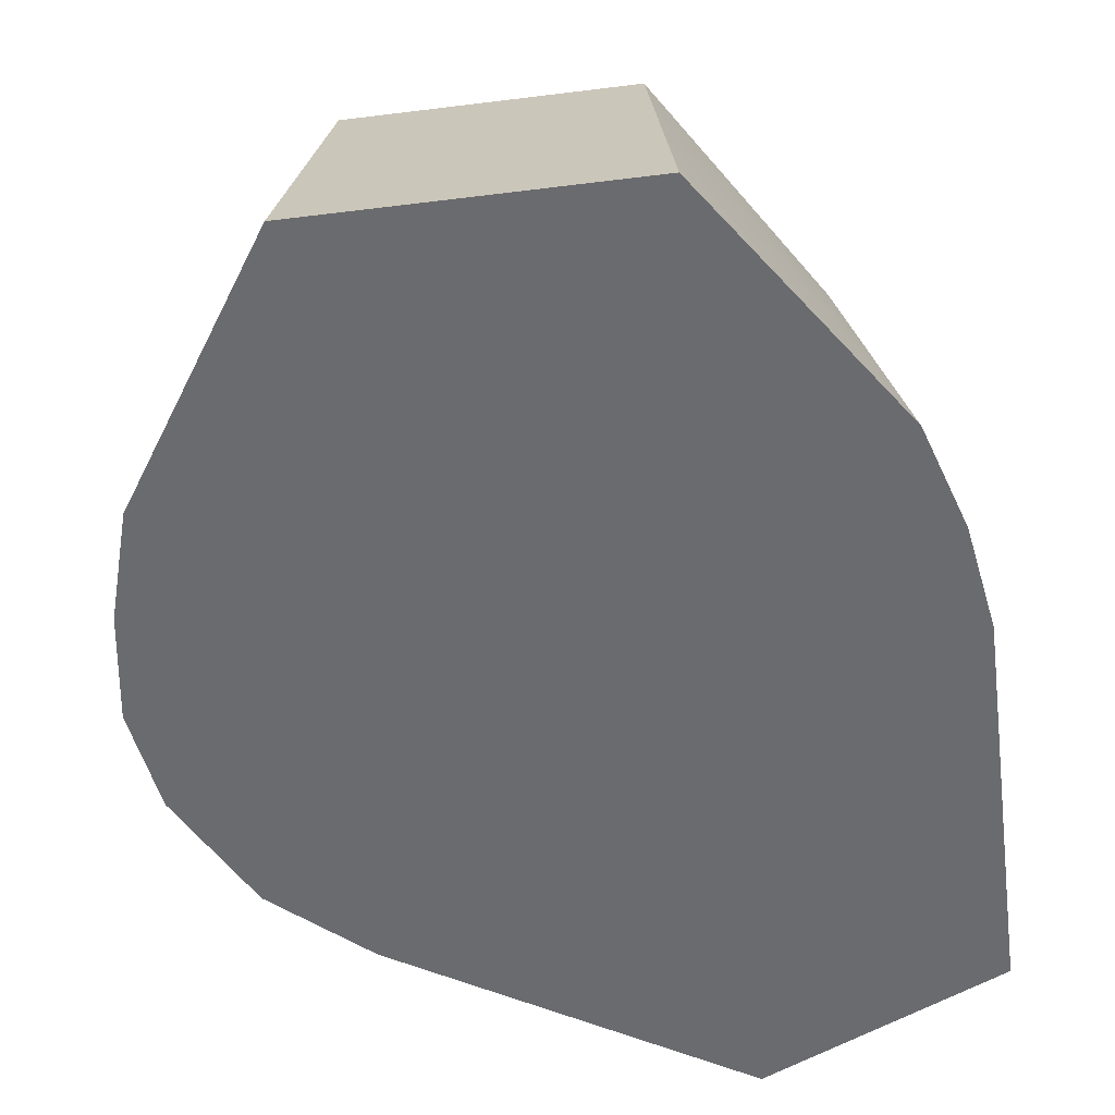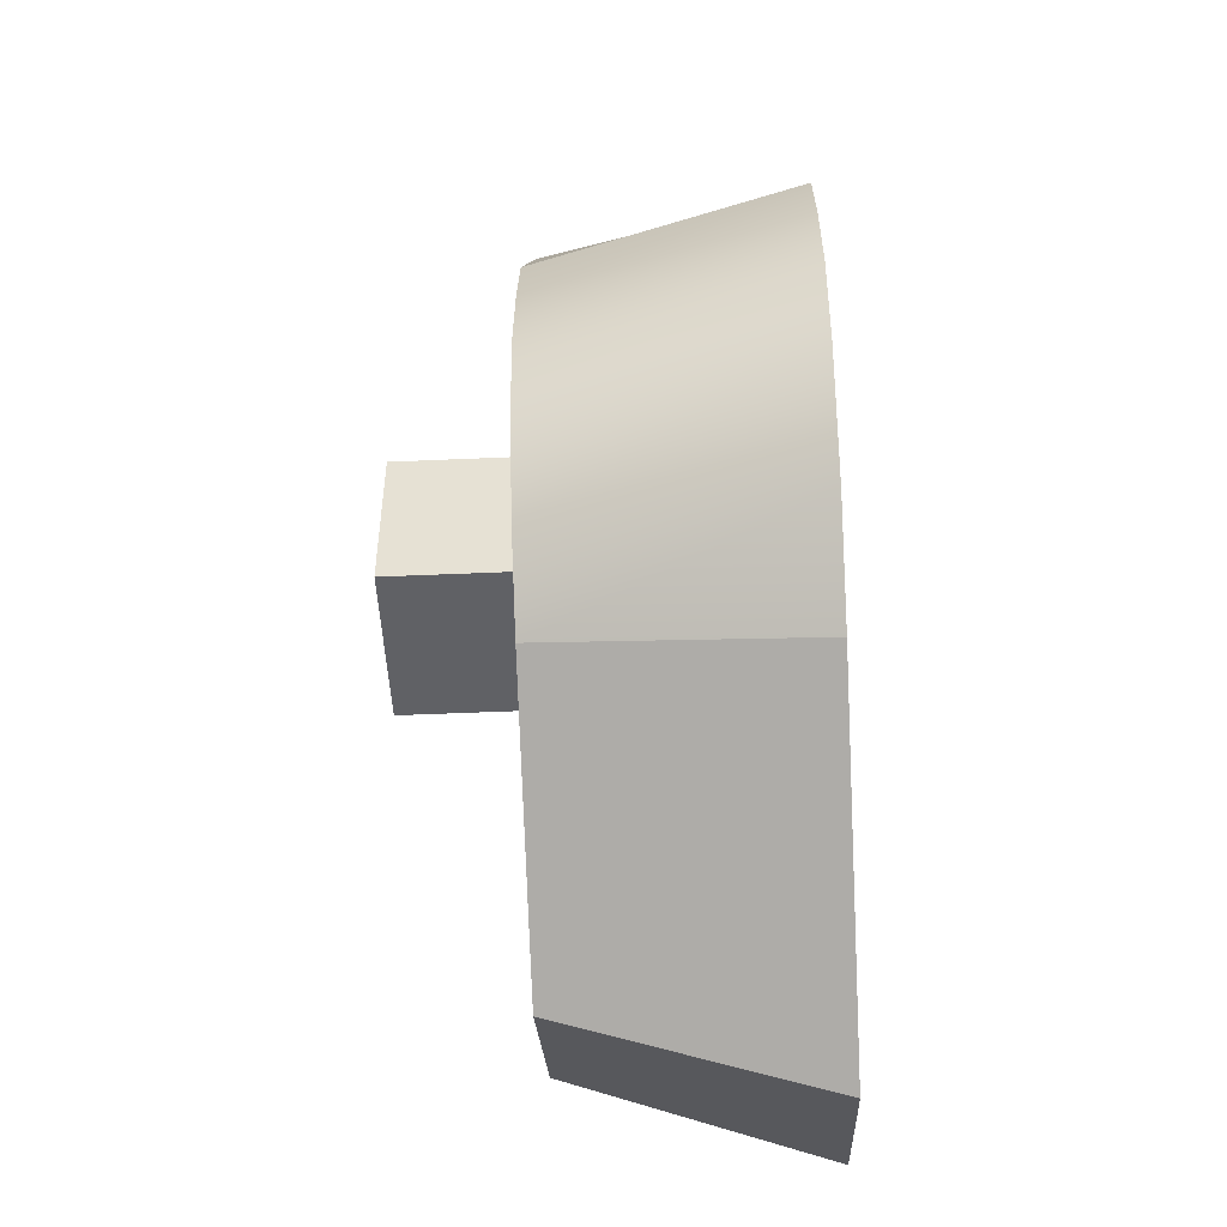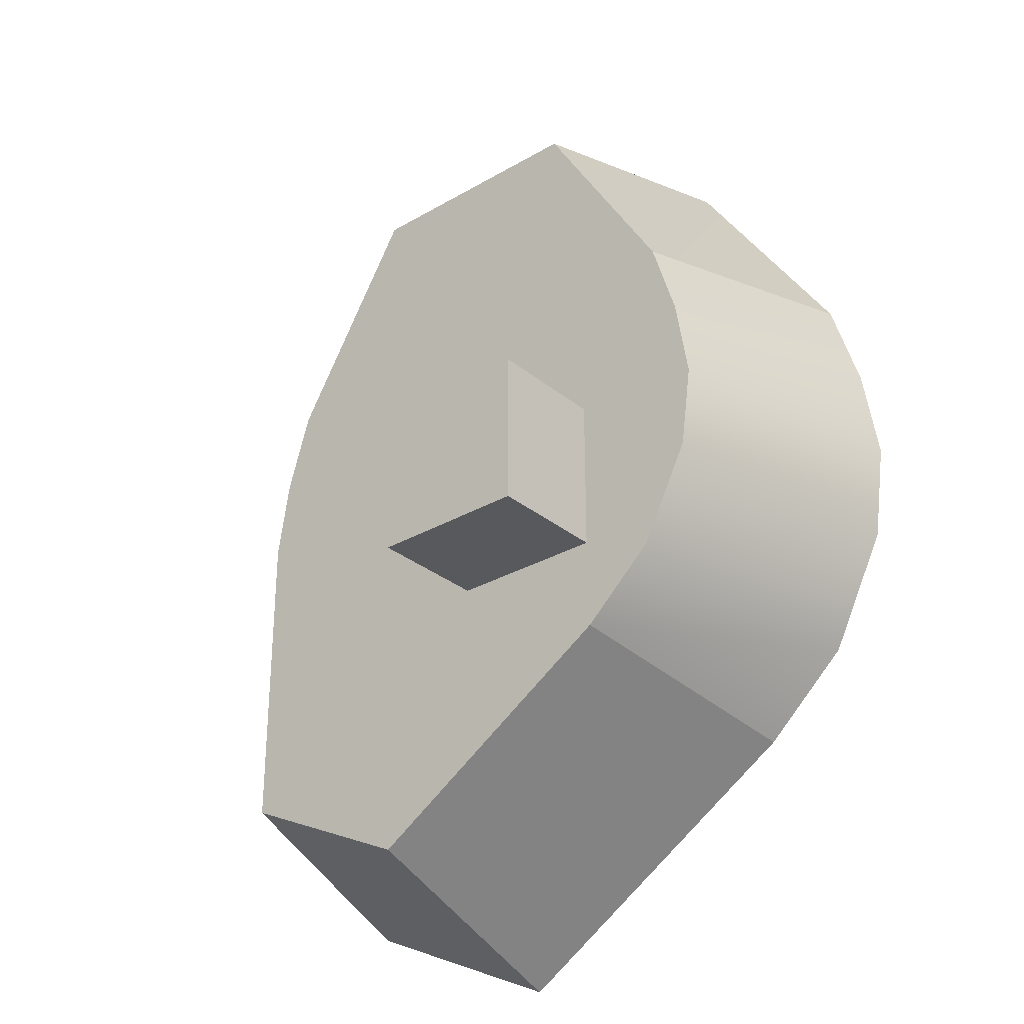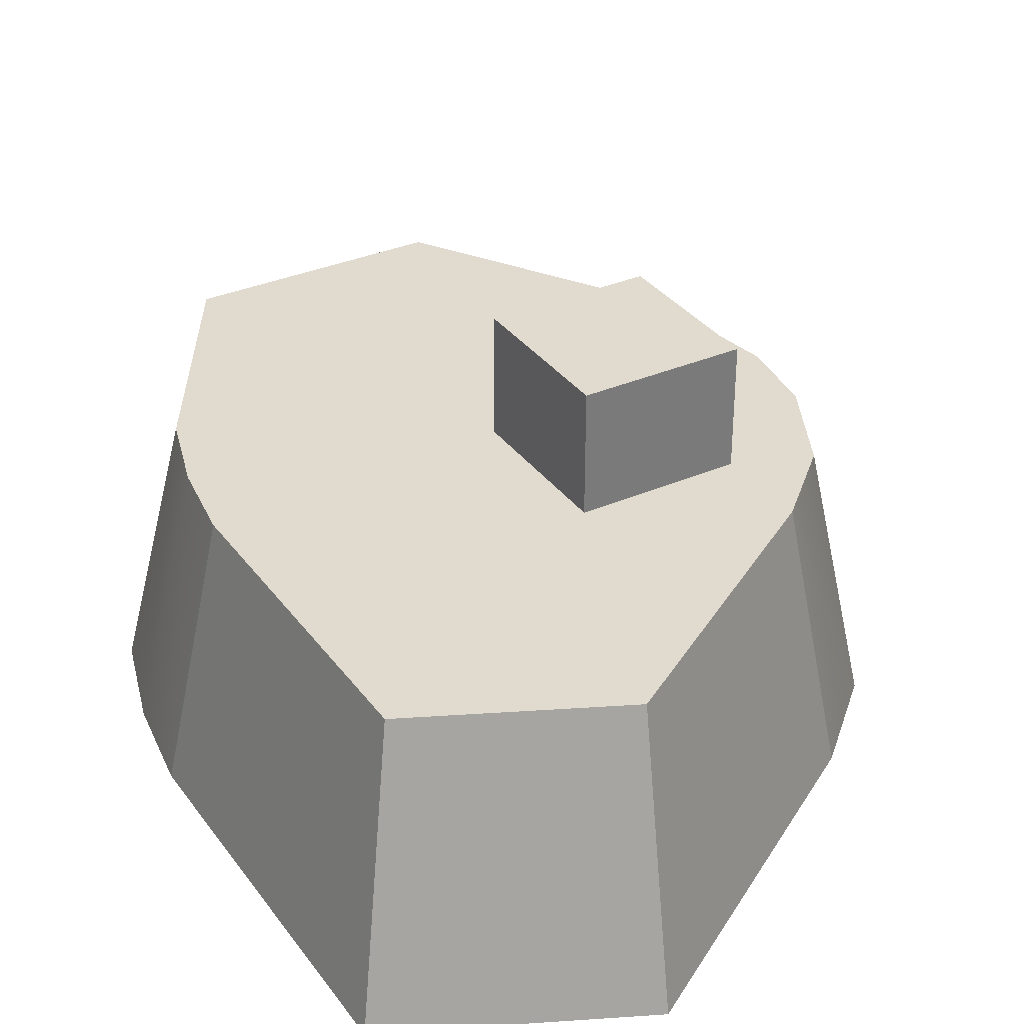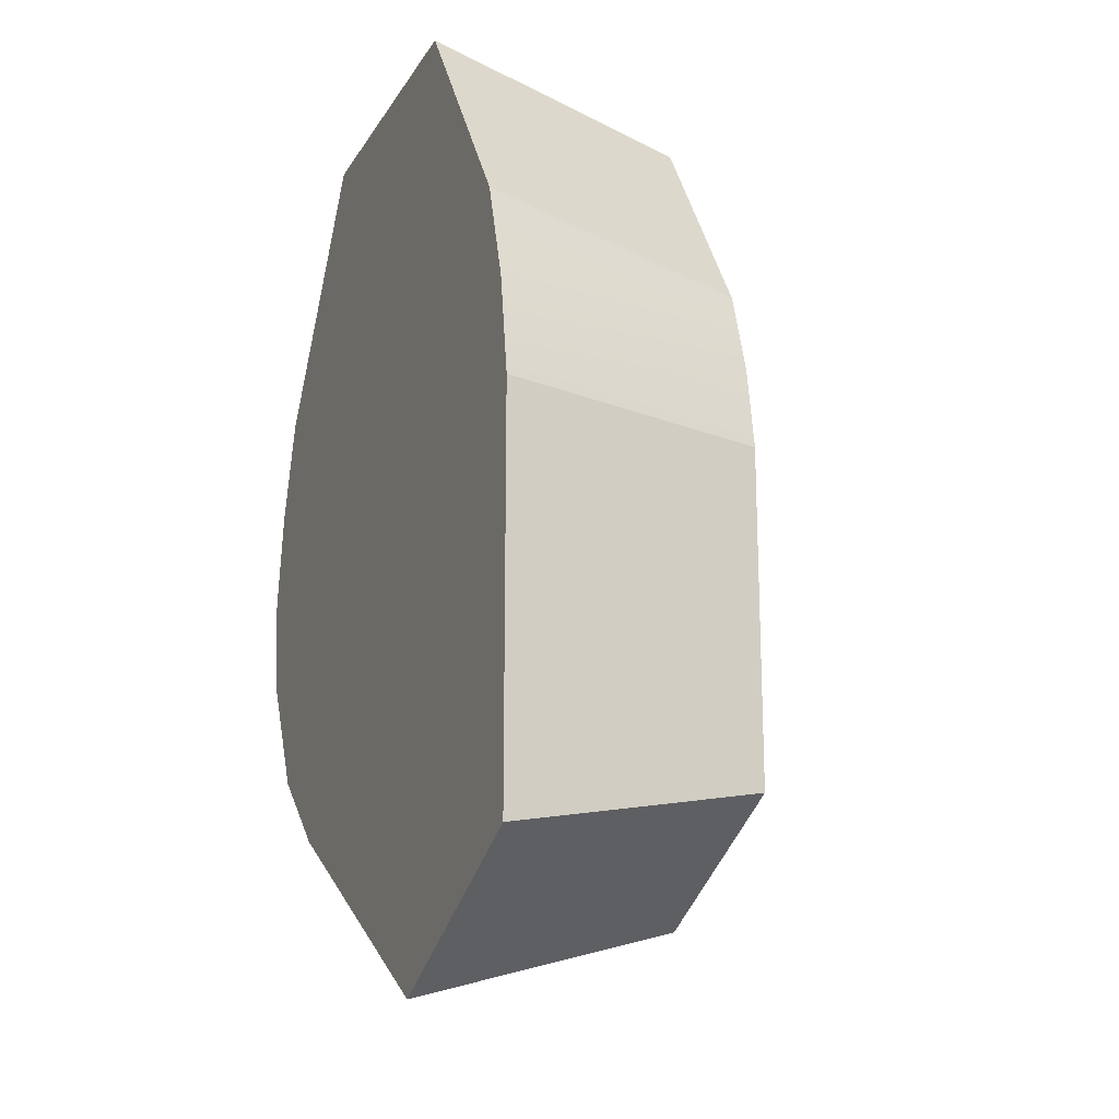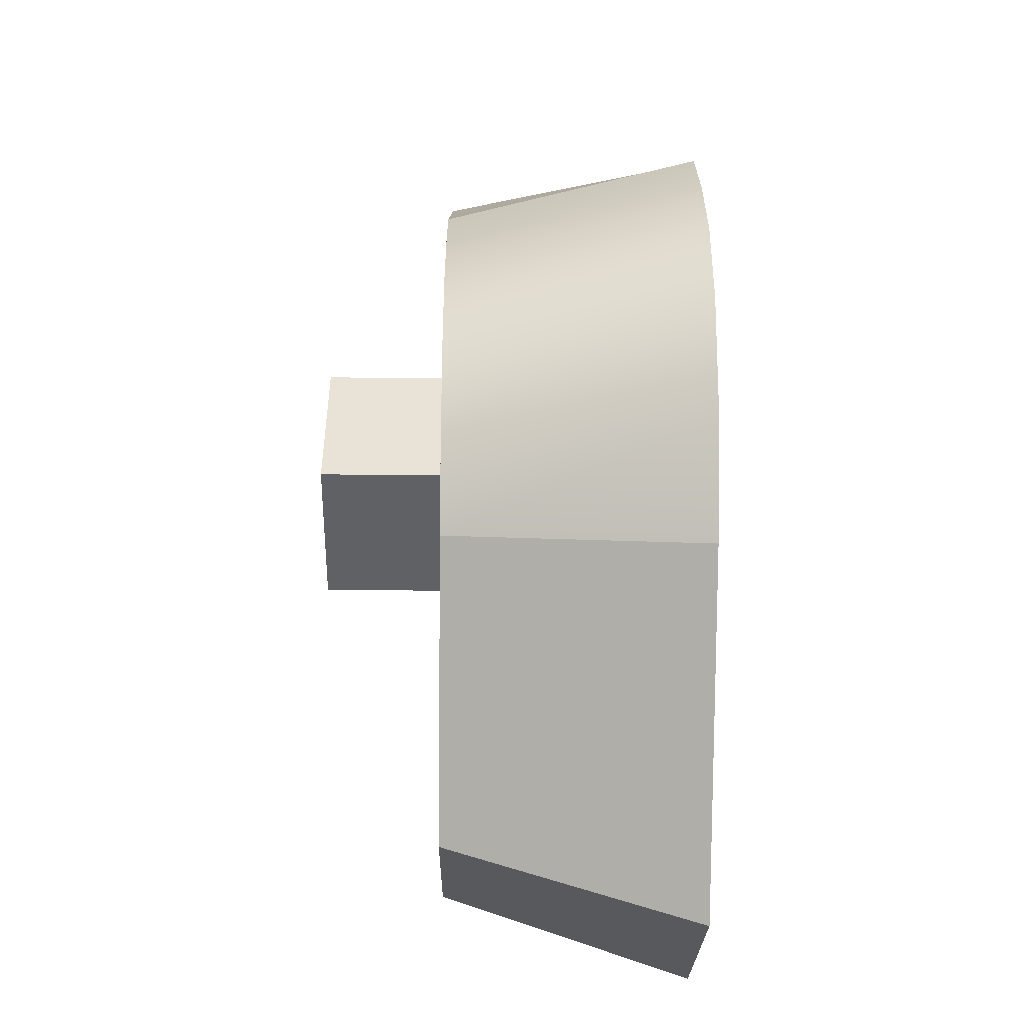
<metadata>
{"format":"obj","ext":"obj","renderer":"f3d","projection":"perspective","resolution":1024,"background":"white","views":[{"elev":-53.4,"azim":7.6,"up":"+Y"},{"elev":-49.3,"azim":-87.2,"up":"+Z"},{"elev":-30.0,"azim":-139.7,"up":"+Z"},{"elev":33.6,"azim":149.4,"up":"+Y"},{"elev":-19.0,"azim":67.7,"up":"+Z"},{"elev":-48.8,"azim":-90.6,"up":"+Z"}]}
</metadata>
<code>
v 0.5538 1.987 -0.6726
v -0.2335 1.987 0.6532
v 0.2354 1.487 -0.992
v 0.6672 1.487 -0.7876
v -0.2813 1.487 0.7696
v -0.5795 1.487 0.3195
v 0.5795 1.487 0.3195
v 0.481 1.987 0.2463
v 0.5538 1.987 -0.06637
v -0.5538 1.987 -0.06637
v 0.6672 1.487 -0.05719
v -0.6672 1.487 -0.05719
v -0.3663 1.487 -0.6107
v -0.3041 1.987 -0.5258
v -0.4404 1.987 -0.4015
v -0.5323 1.987 -0.2195
v -0.6413 1.487 -0.2417
v -0.5305 1.487 -0.4609
v 0.6374 1.487 0.1311
v -0.6374 1.487 0.1311
v -0.529 1.987 0.08995
v 0.529 1.987 0.08995
v 0.2335 1.987 0.6532
v -0.481 1.987 0.2463
v 0.1954 1.987 -0.8422
v 0.2813 1.487 0.7696
v -0.3 1.987 -0.05
v 0 1.987 -0.05
v 0 1.987 -0.35
v -0.3 1.987 -0.35
v -0.3 2.217 -0.05
v 0 2.217 -0.05
v 0 2.217 -0.35
v -0.3 2.217 -0.35
g Type89_Turret_Collider
f 23 2 5 26
f 25 1 4 3
f 6 7 26 5
f 8 24 2 23
f 4 13 3
f 4 1 9 11
f 14 1 25
f 14 15 9 1
f 9 15 16
f 9 16 10
f 12 10 16 17
f 17 16 15 18
f 18 15 14 13
f 11 12 17
f 11 17 18
f 11 18 13 4
f 8 7 19 22
f 22 19 11 9
f 12 11 19 20
f 20 19 7 6
f 10 12 20 21
f 21 20 6 24
f 9 10 21 22
f 22 21 24 8
f 7 8 23 26
f 5 2 24 6
f 13 14 25 3
f 32 28 29 33
f 34 33 29 30
f 31 34 30 27
f 32 31 27 28
f 34 31 32 33

</code>
